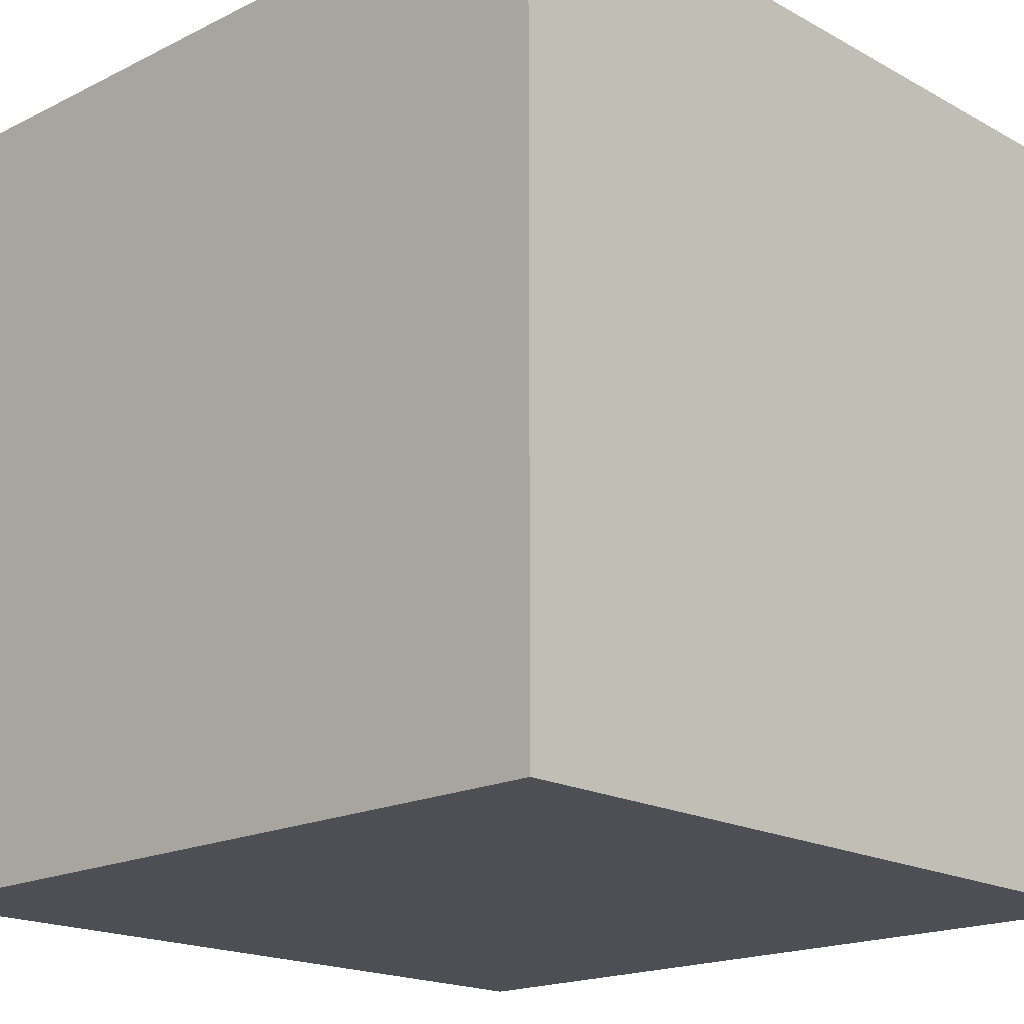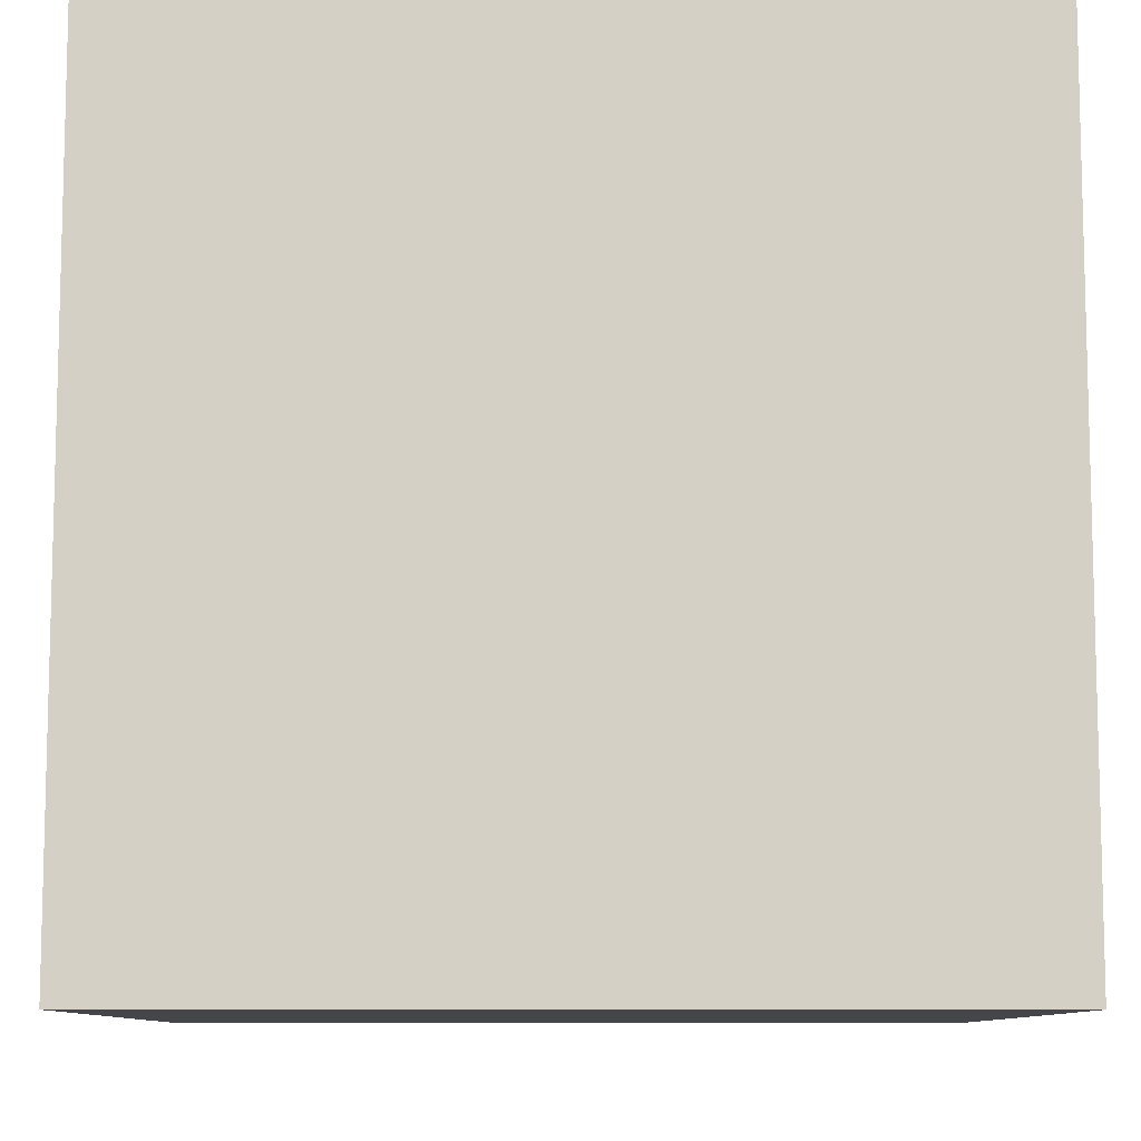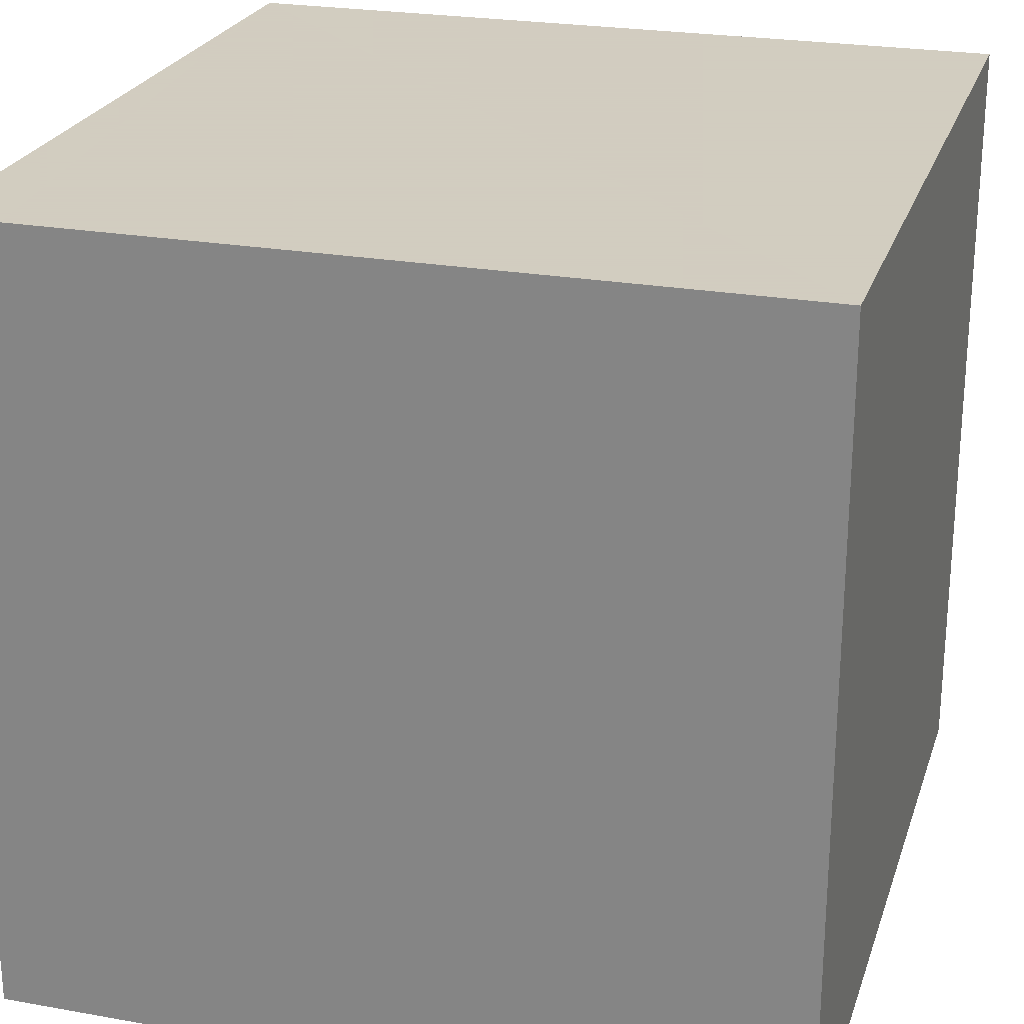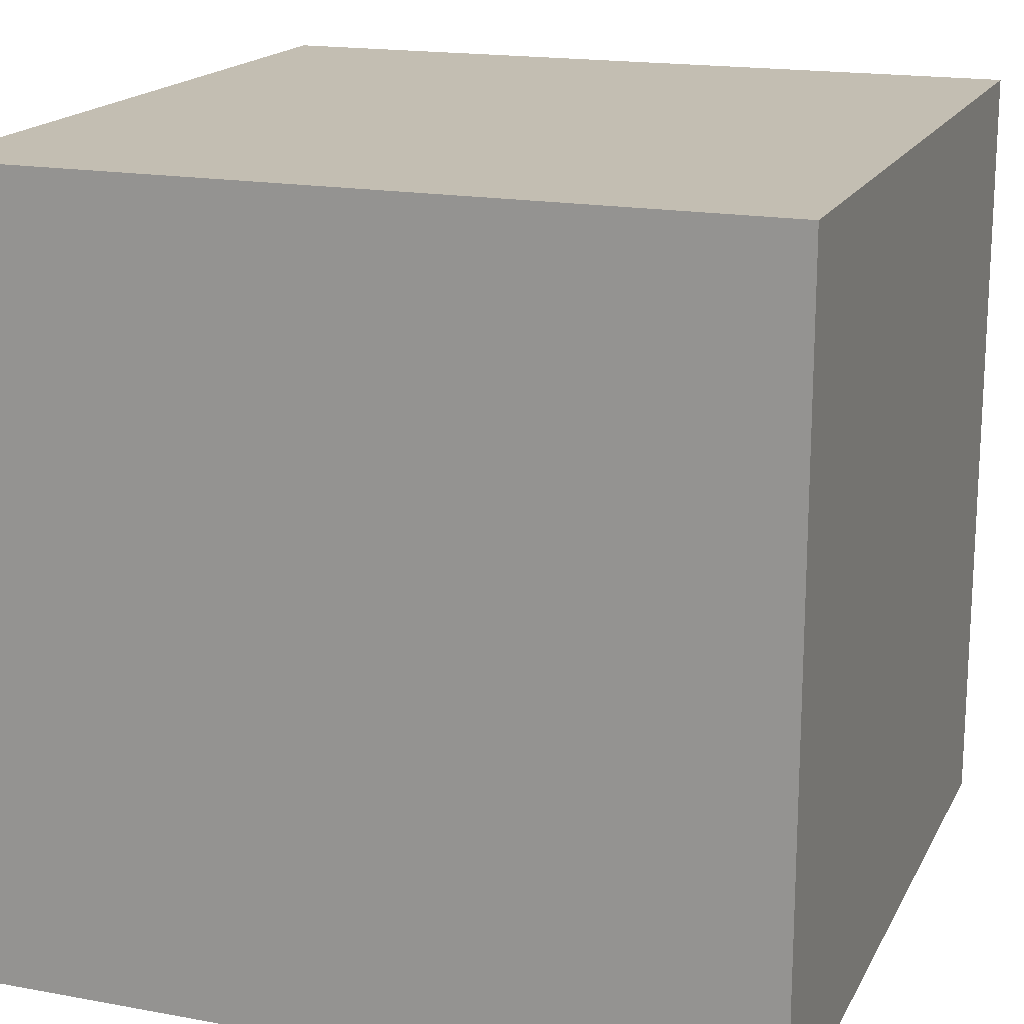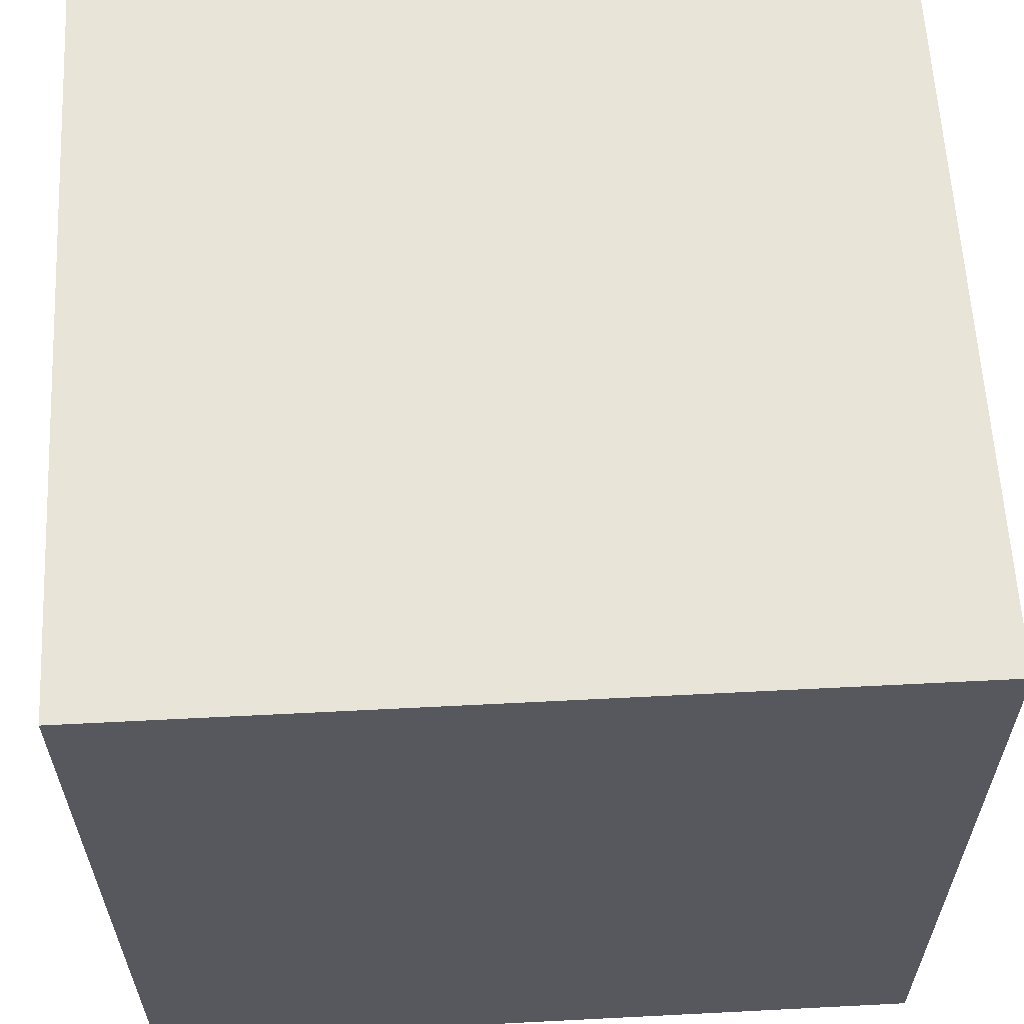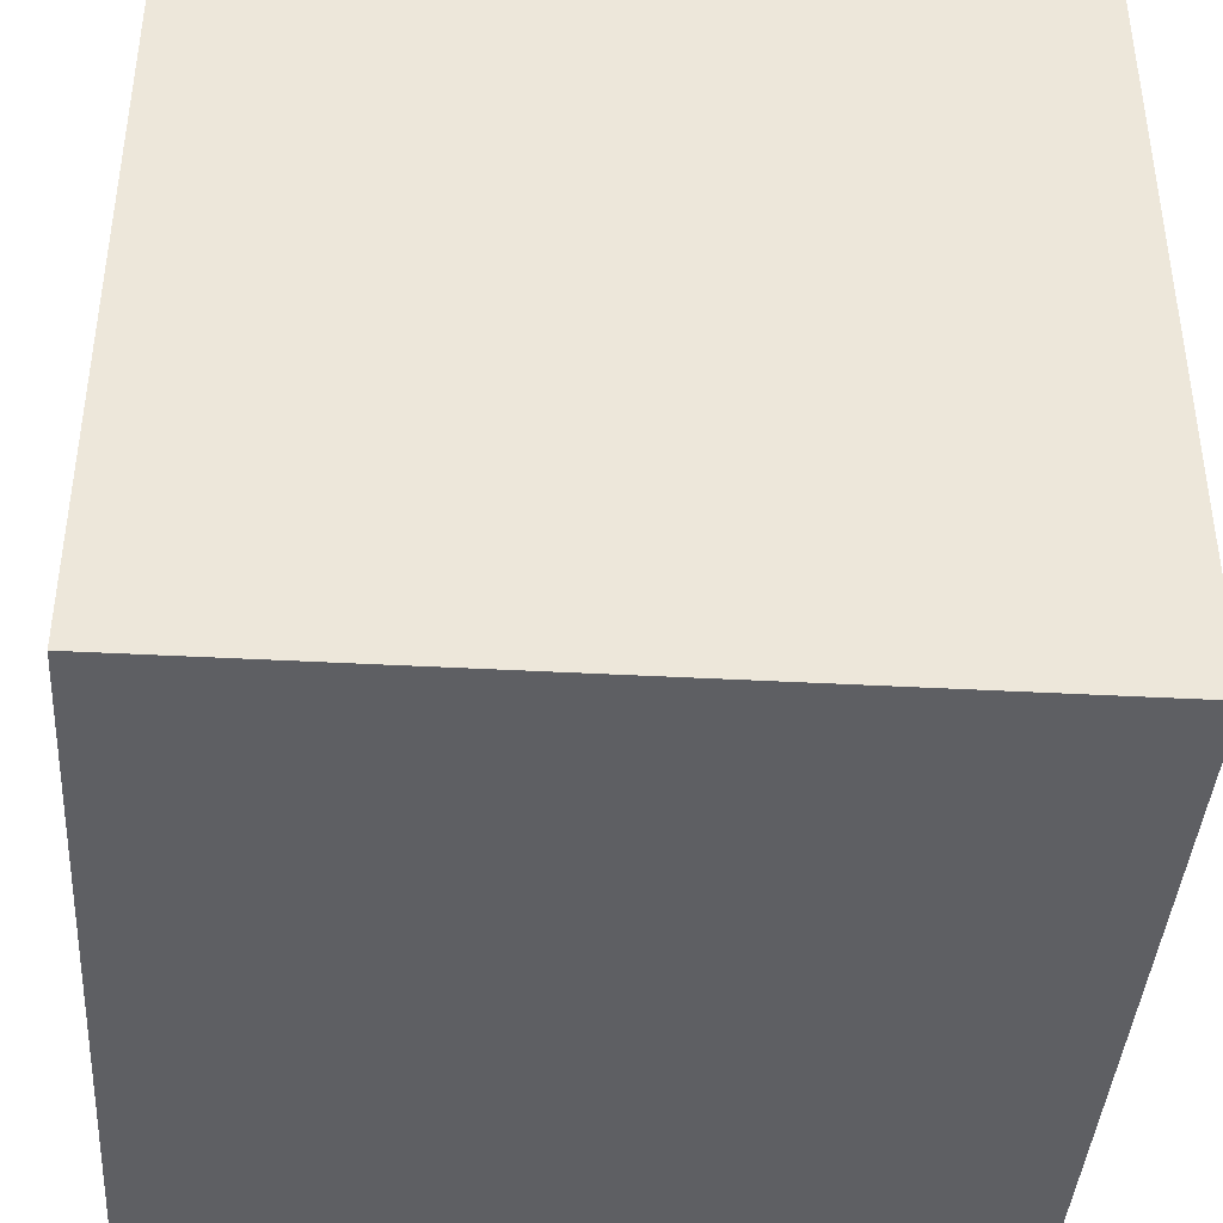
<metadata>
{"format":"obj","ext":"obj","renderer":"f3d","projection":"perspective","resolution":1024,"background":"white","views":[{"elev":-18.4,"azim":-136.4,"up":"+Y"},{"elev":-9.4,"azim":-0.3,"up":"+Z"},{"elev":24.3,"azim":-163.6,"up":"+Z"},{"elev":17.5,"azim":-160.0,"up":"+Z"},{"elev":60.7,"azim":-93.0,"up":"+Z"},{"elev":-40.7,"azim":86.2,"up":"+Y"}]}
</metadata>
<code>
g Clown_box2__4_
v -0.625 -1.018e-07 0.625
v -0.625 1.018e-07 -0.625
v -0.625 1.25 -0.625
v -0.625 1.25 0.625
v -0.625 1.018e-07 -0.625
v 0.625 1.018e-07 -0.625
v 0.625 1.25 -0.625
v -0.625 1.25 -0.625
v 0.625 1.018e-07 -0.625
v 0.625 -1.018e-07 0.625
v 0.625 1.25 0.625
v 0.625 1.25 -0.625
v 0.625 -1.018e-07 0.625
v -0.625 -1.018e-07 0.625
v -0.625 1.25 0.625
v 0.625 1.25 0.625
v -0.625 1.018e-07 -0.625
v -0.625 -1.018e-07 0.625
v 0.625 -1.018e-07 0.625
v 0.625 1.018e-07 -0.625
v 0.625 1.25 -0.625
v 0.625 1.25 0.625
v -0.625 1.25 0.625
v -0.625 1.25 -0.625
g Clown_box2__4__0
f 3 2 1
f 4 3 1
f 7 6 5
f 8 7 5
f 11 10 9
f 12 11 9
f 15 14 13
f 16 15 13
f 19 18 17
f 20 19 17
f 23 22 21
f 24 23 21

</code>
